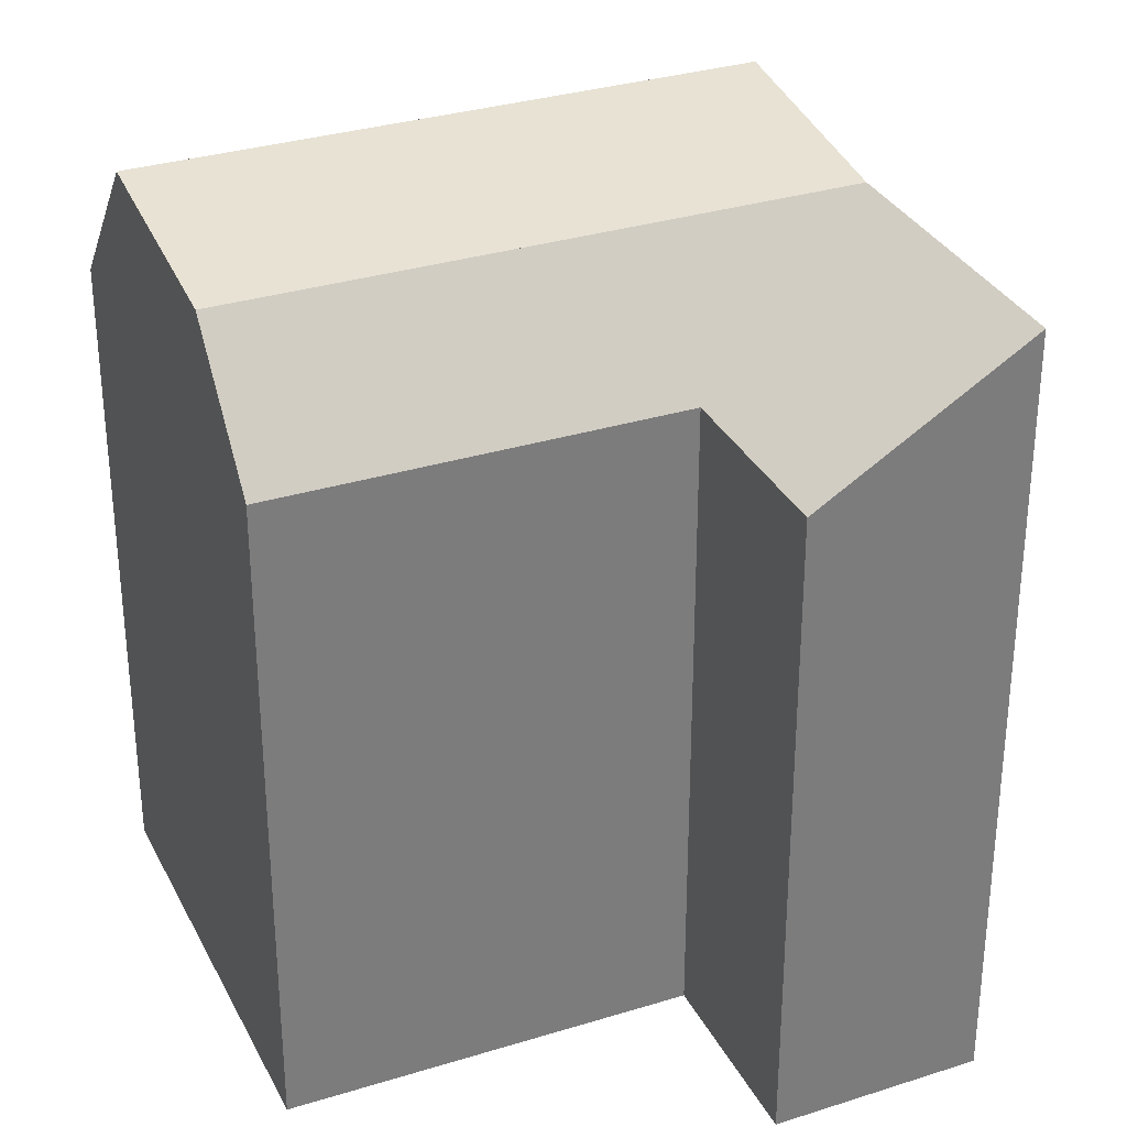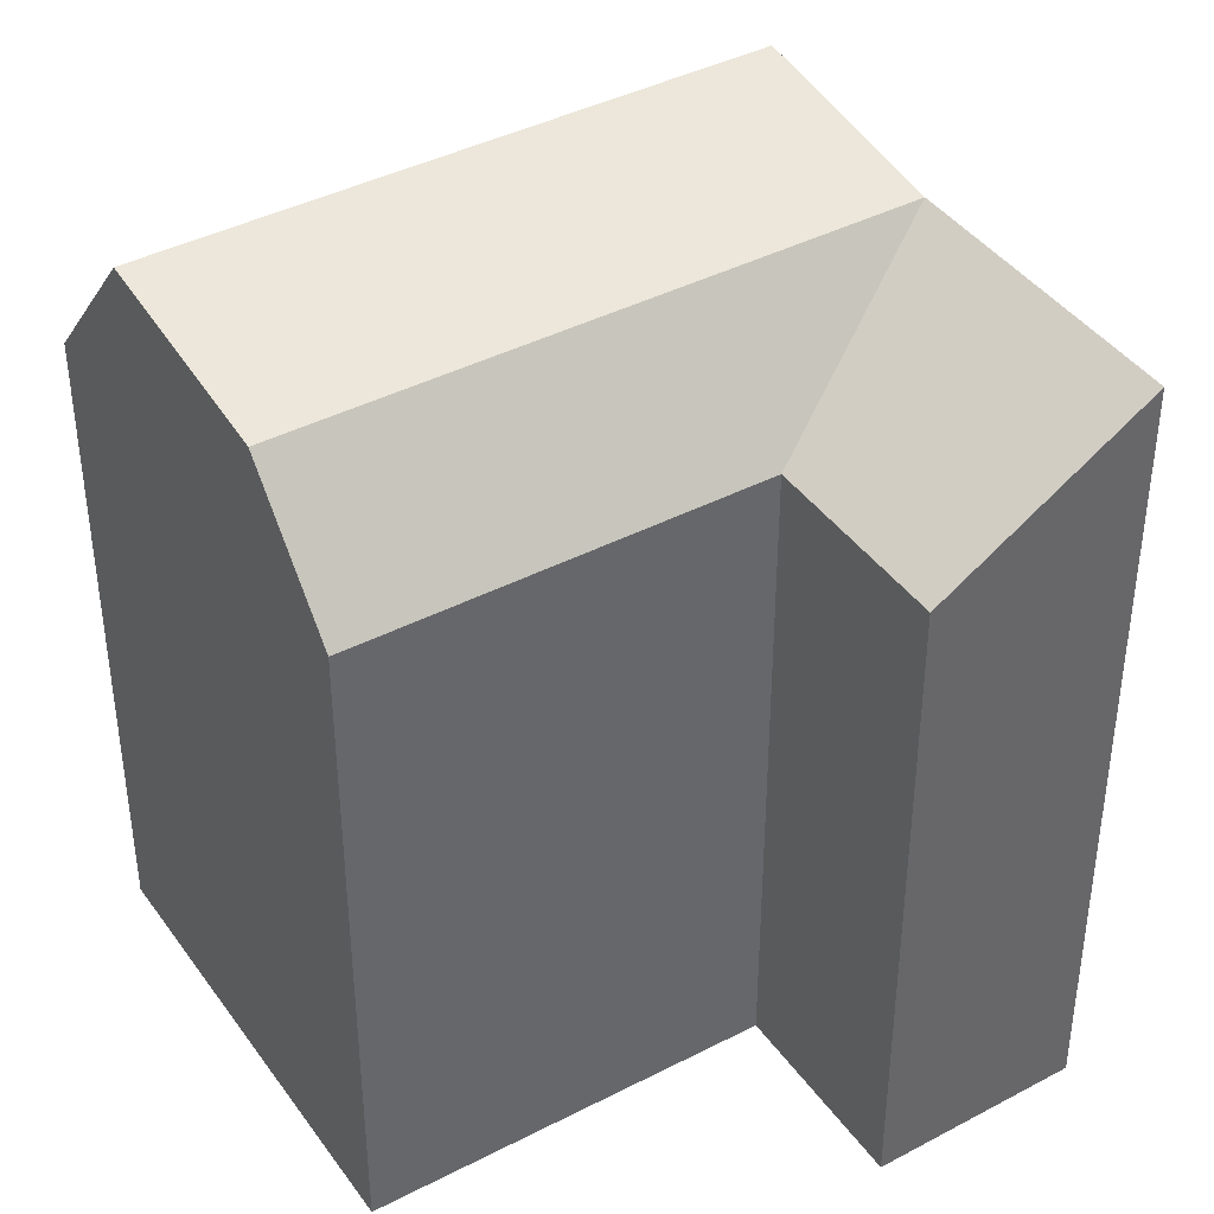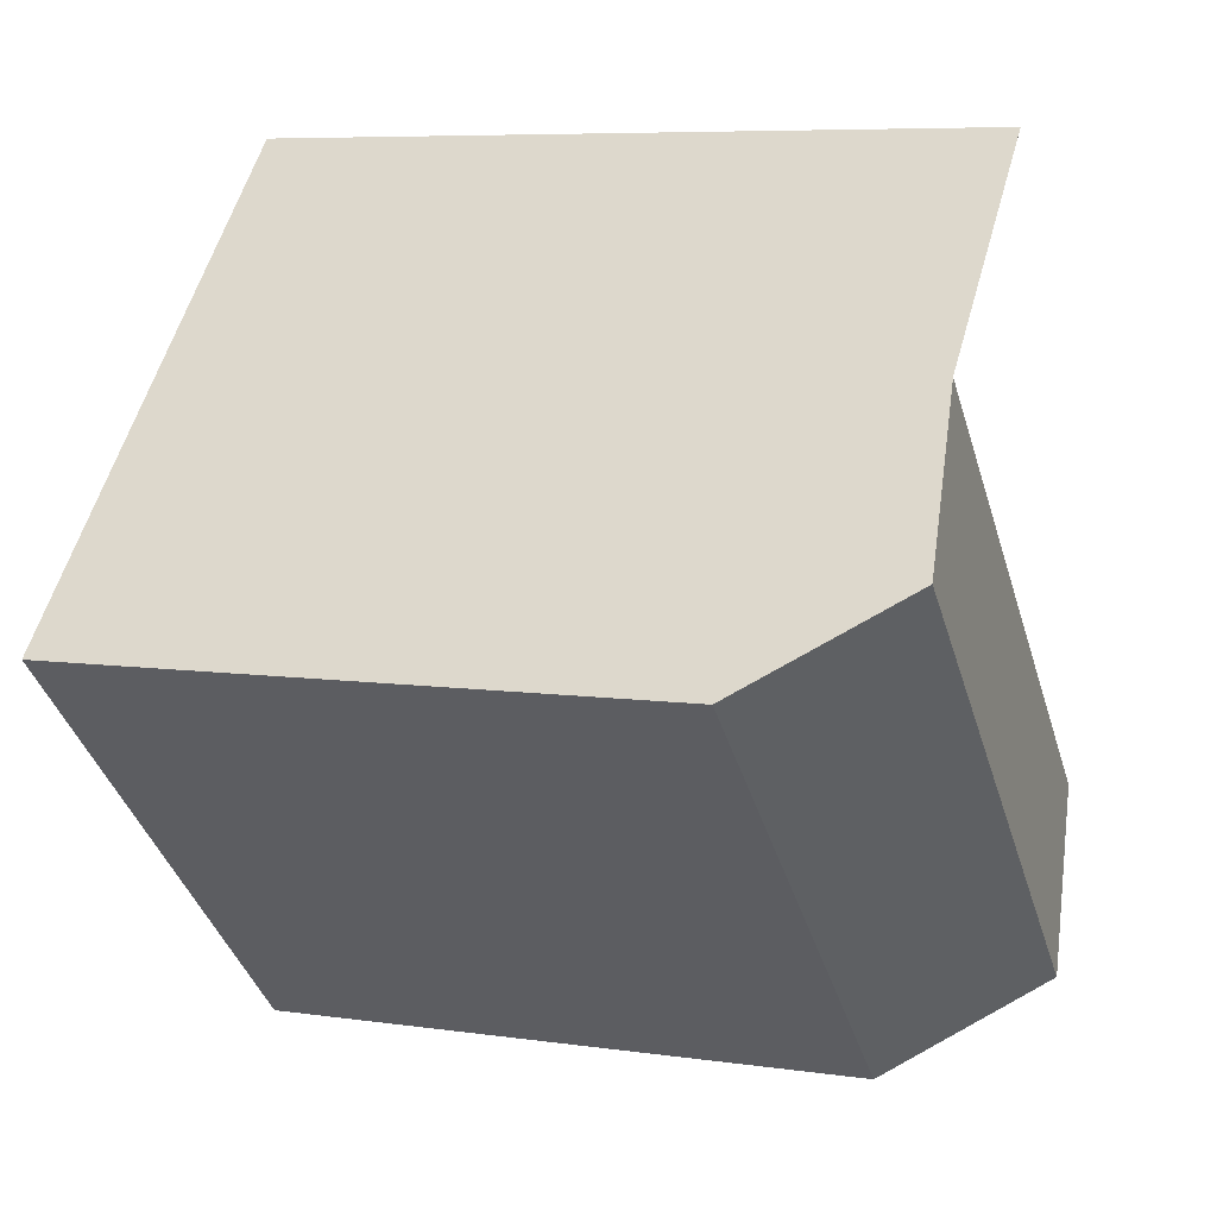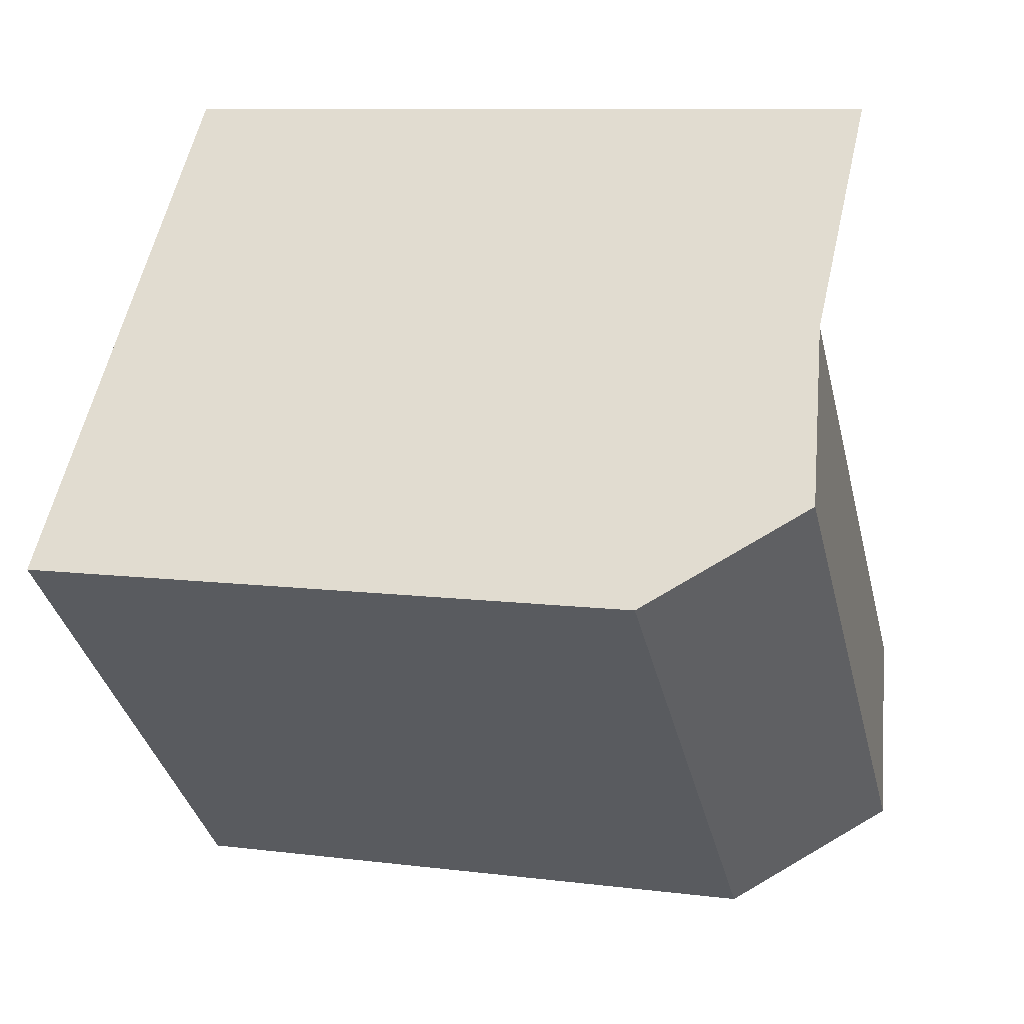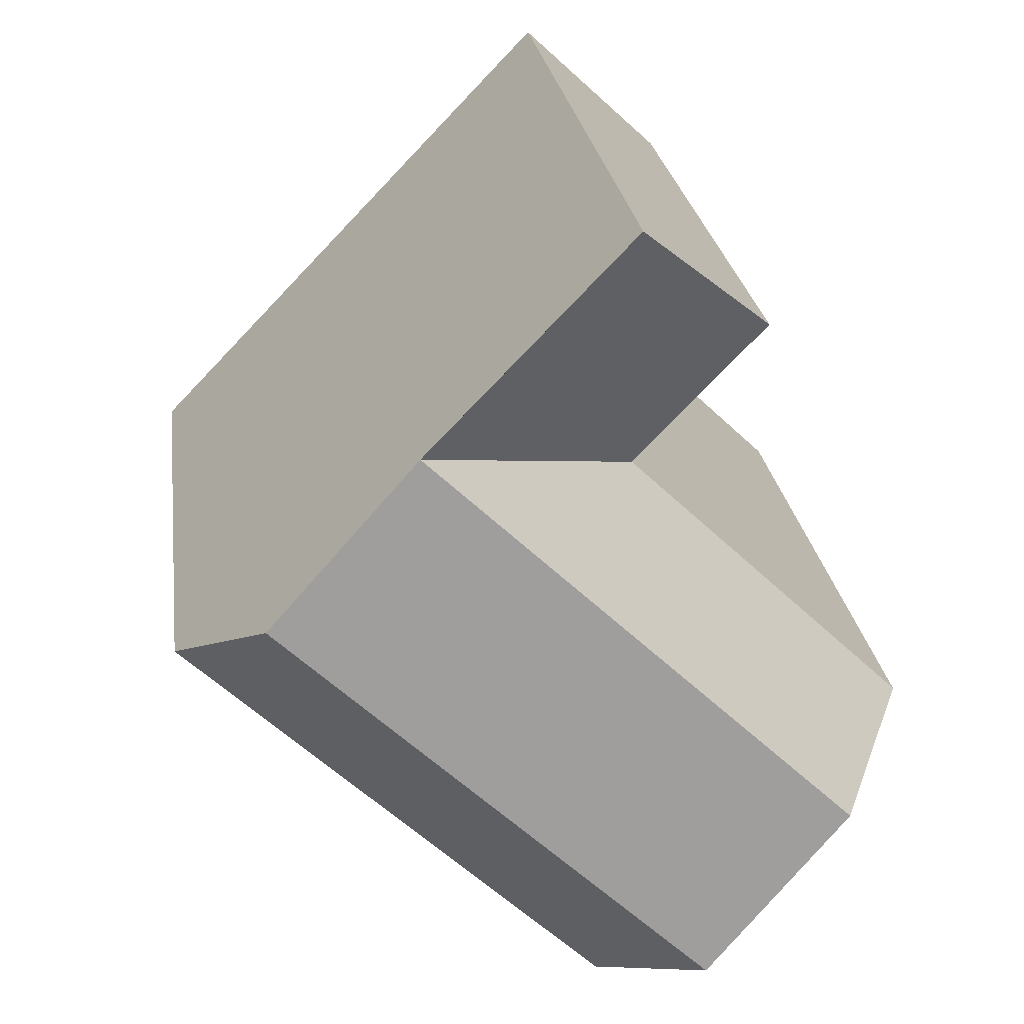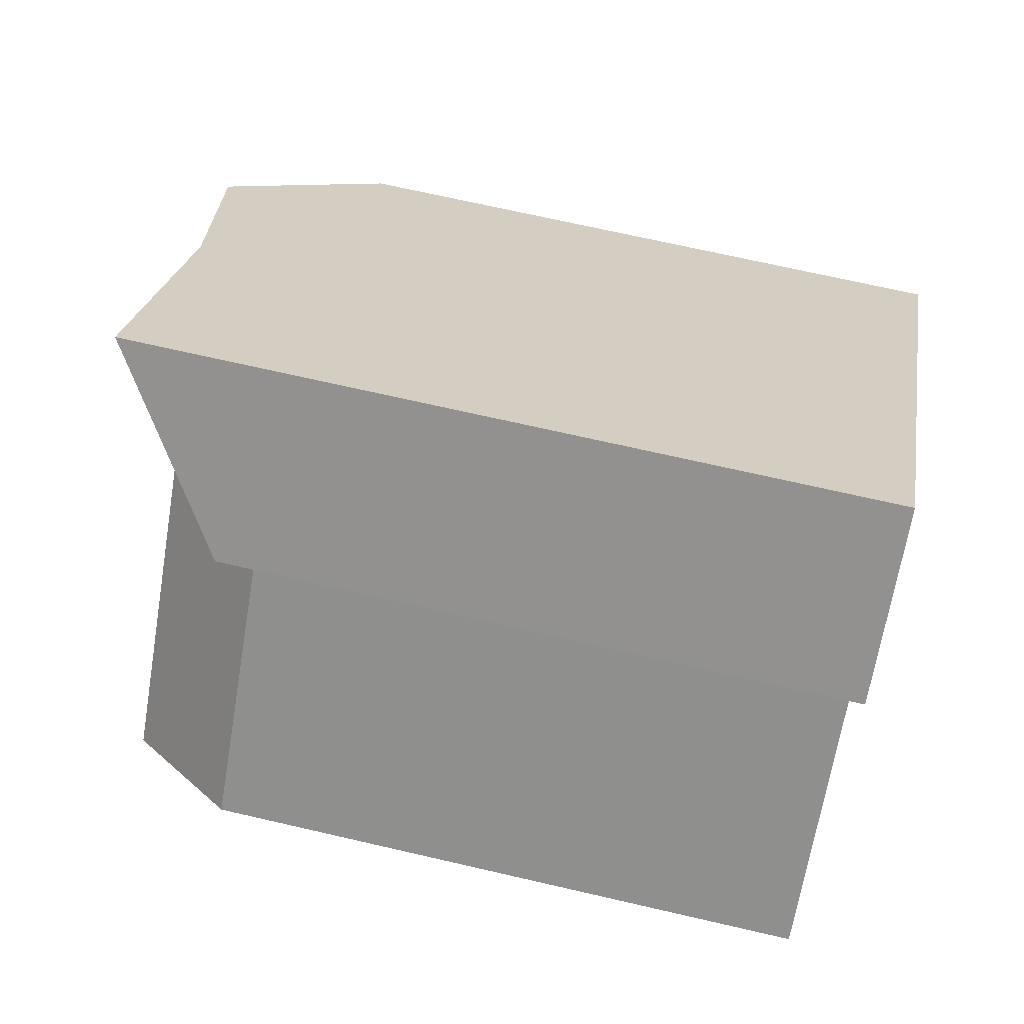
<metadata>
{"format":"obj","ext":"obj","renderer":"f3d","projection":"perspective","resolution":1024,"background":"white","views":[{"elev":32.3,"azim":-67.4,"up":"+Y"},{"elev":41.1,"azim":-76.2,"up":"+Y"},{"elev":7.2,"azim":112.7,"up":"+Z"},{"elev":9.6,"azim":108.3,"up":"+Z"},{"elev":24.6,"azim":172.5,"up":"+Z"},{"elev":69.8,"azim":-77.0,"up":"+Z"}]}
</metadata>
<code>
v  8.07 -1.068e-06 0.1421
v  4.313 21.81 4.036
v  4.312 -1.068e-06 4.037
v  10.18 1.252e-16 -2.045
v  14.48 3.985e-16 -6.507
v  17.03 5.602e-16 -9.148
v  17.03 18.31 -9.149
v  10.18 21.81 -2.046
v  14.48 22.63 -6.508
v  8.07 21.81 0.1414
v  12.79 -1.068e-06 -13.26
v  6.777 1.168e-15 -19.08
v  4.622 1.296e-15 -21.16
v  12.79 18.31 -13.26
v  6.777 18.31 -19.08
v  4.622 18.31 -21.16
v  3.826 18.31 -3.967
v  -2.189 5.994e-16 -9.789
v  3.826 -1.068e-06 -3.966
v  -4.343 7.272e-16 -11.88
v  -2.188 18.31 -9.79
v  -4.343 18.31 -11.88
v  -2.232 21.81 -14.06
v  2.074 22.63 -18.52
v  2.074 1.134e-15 -18.52
v  -2.232 8.61e-16 -14.06
v  0 -1.068e-06 -6.54e-23
v  0.0003899 18.31 -0.0005802
v  5.937 21.81 -6.154
v  -0.07721 21.81 -11.98
v  4.229 22.63 -16.44
v  10.24 22.63 -10.62
g defaultobject
f 1 2 3
f 2 1 4
f 2 4 5
f 2 5 6
f 2 6 7
f 2 7 8
f 8 7 9
f 2 8 10
f 11 7 6
f 7 11 12
f 7 12 13
f 7 13 14
f 14 13 15
f 15 13 16
f 17 18 19
f 18 17 20
f 20 17 21
f 20 21 22
f 16 23 24
f 23 16 22
f 22 16 13
f 22 13 25
f 22 25 26
f 22 26 20
f 2 27 3
f 27 2 28
f 28 19 27
f 19 28 17
f 19 3 27
f 3 19 1
f 1 19 4
f 4 19 18
f 4 18 20
f 4 20 26
f 4 26 5
f 5 26 25
f 5 25 6
f 6 25 11
f 11 25 12
f 12 25 13
f 29 17 8
f 17 29 30
f 17 30 21
f 21 30 23
f 21 23 22
f 23 31 24
f 31 23 32
f 32 23 9
f 9 23 29
f 9 29 8
f 29 23 30
f 24 15 16
f 15 24 14
f 14 24 7
f 7 24 9
f 9 24 31
f 9 31 32
f 17 10 8
f 10 17 2
f 2 17 28

</code>
